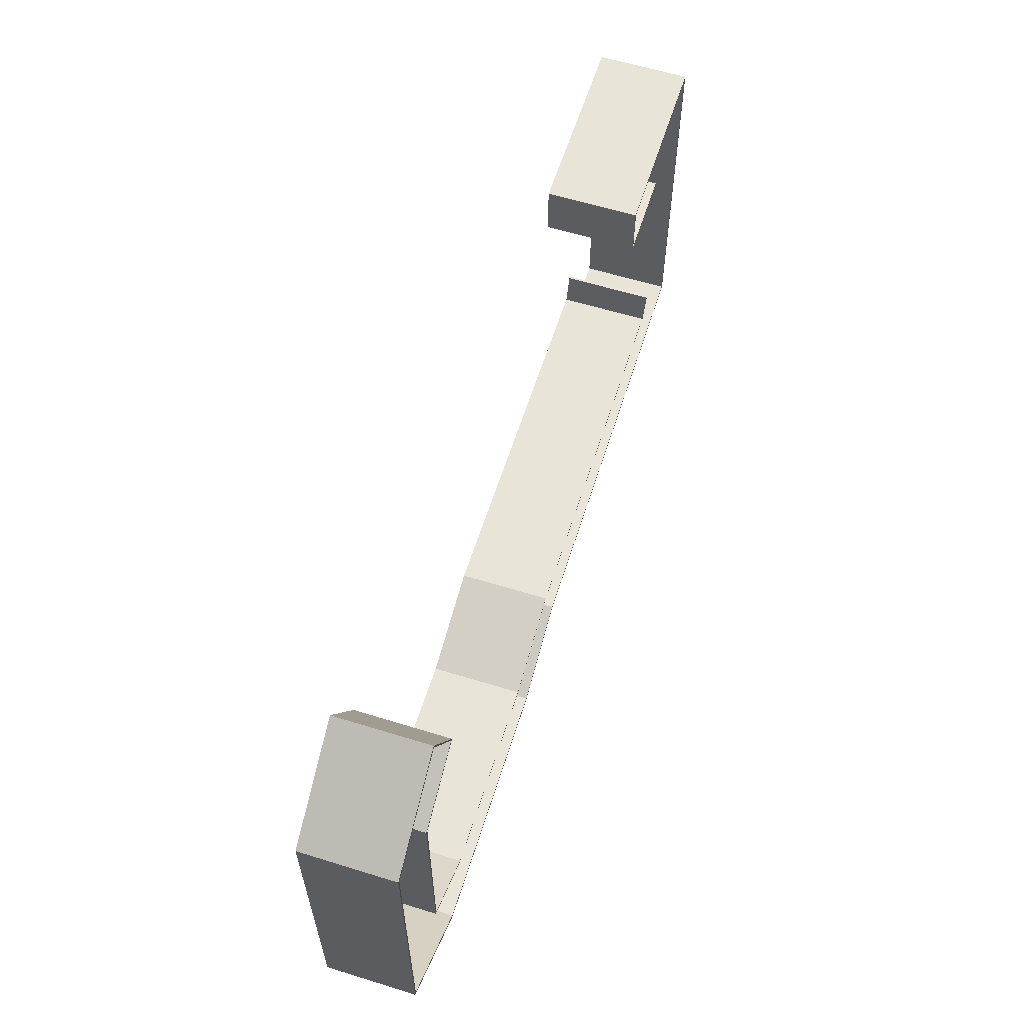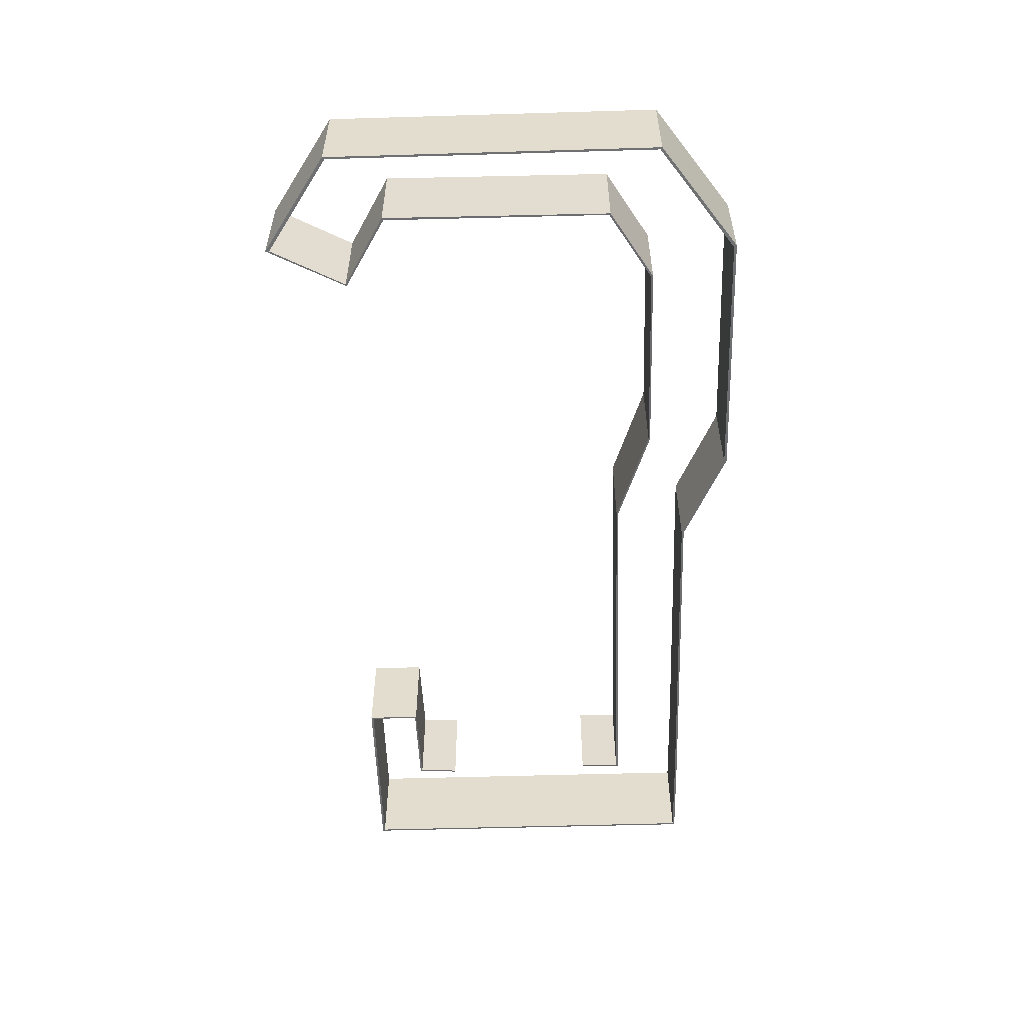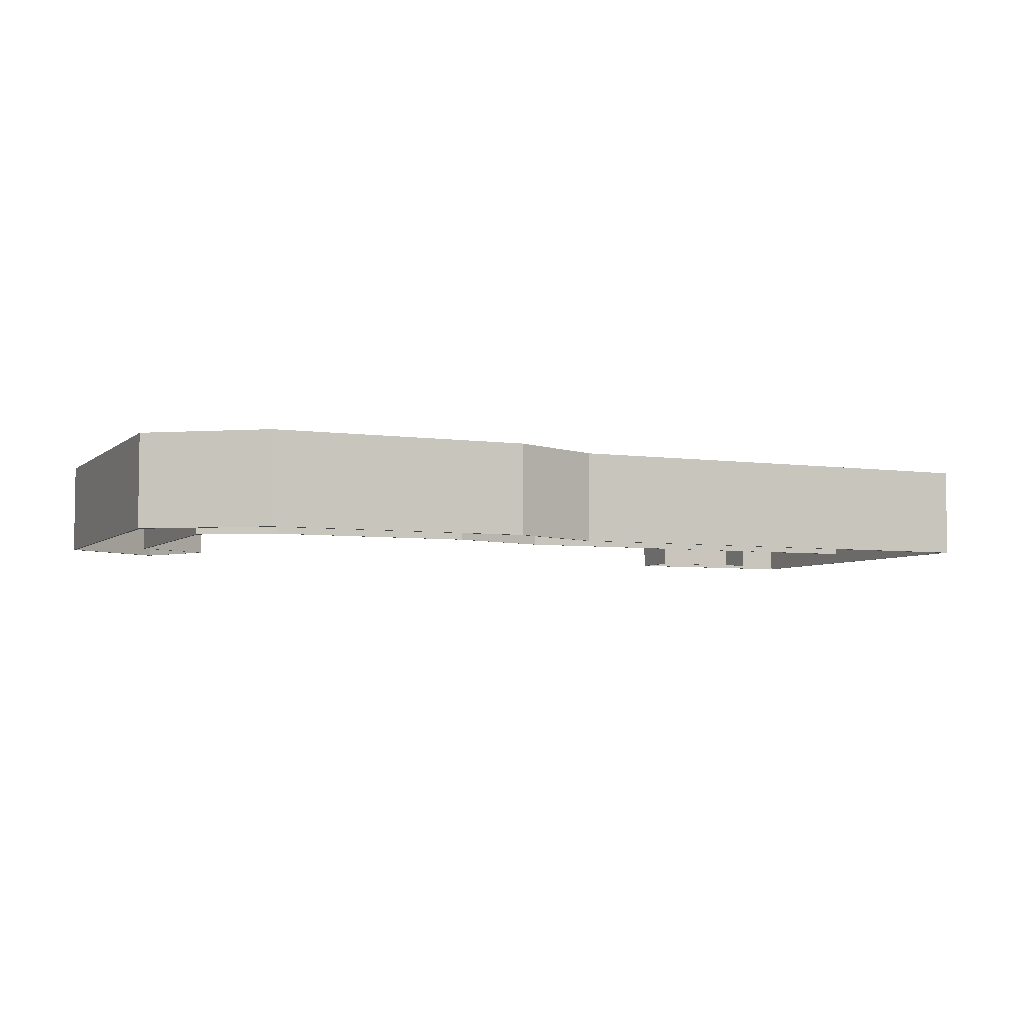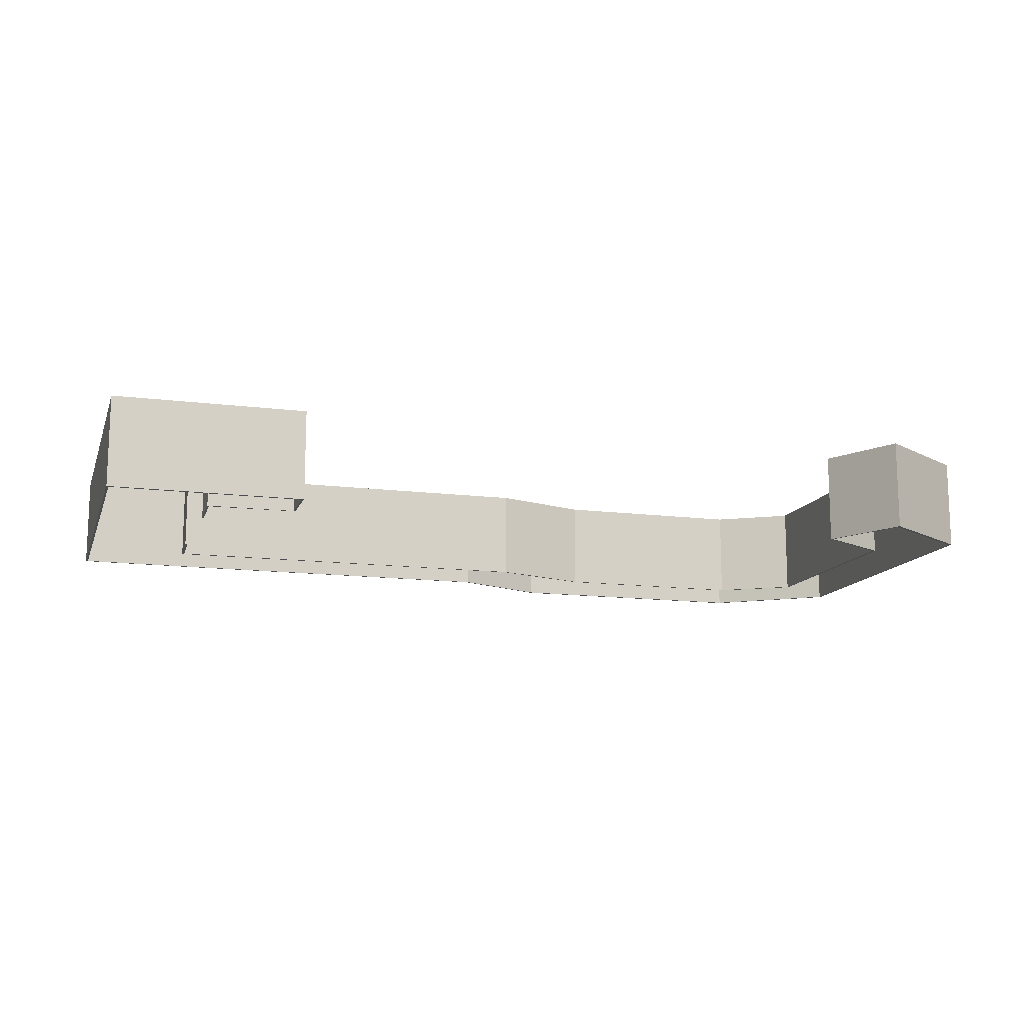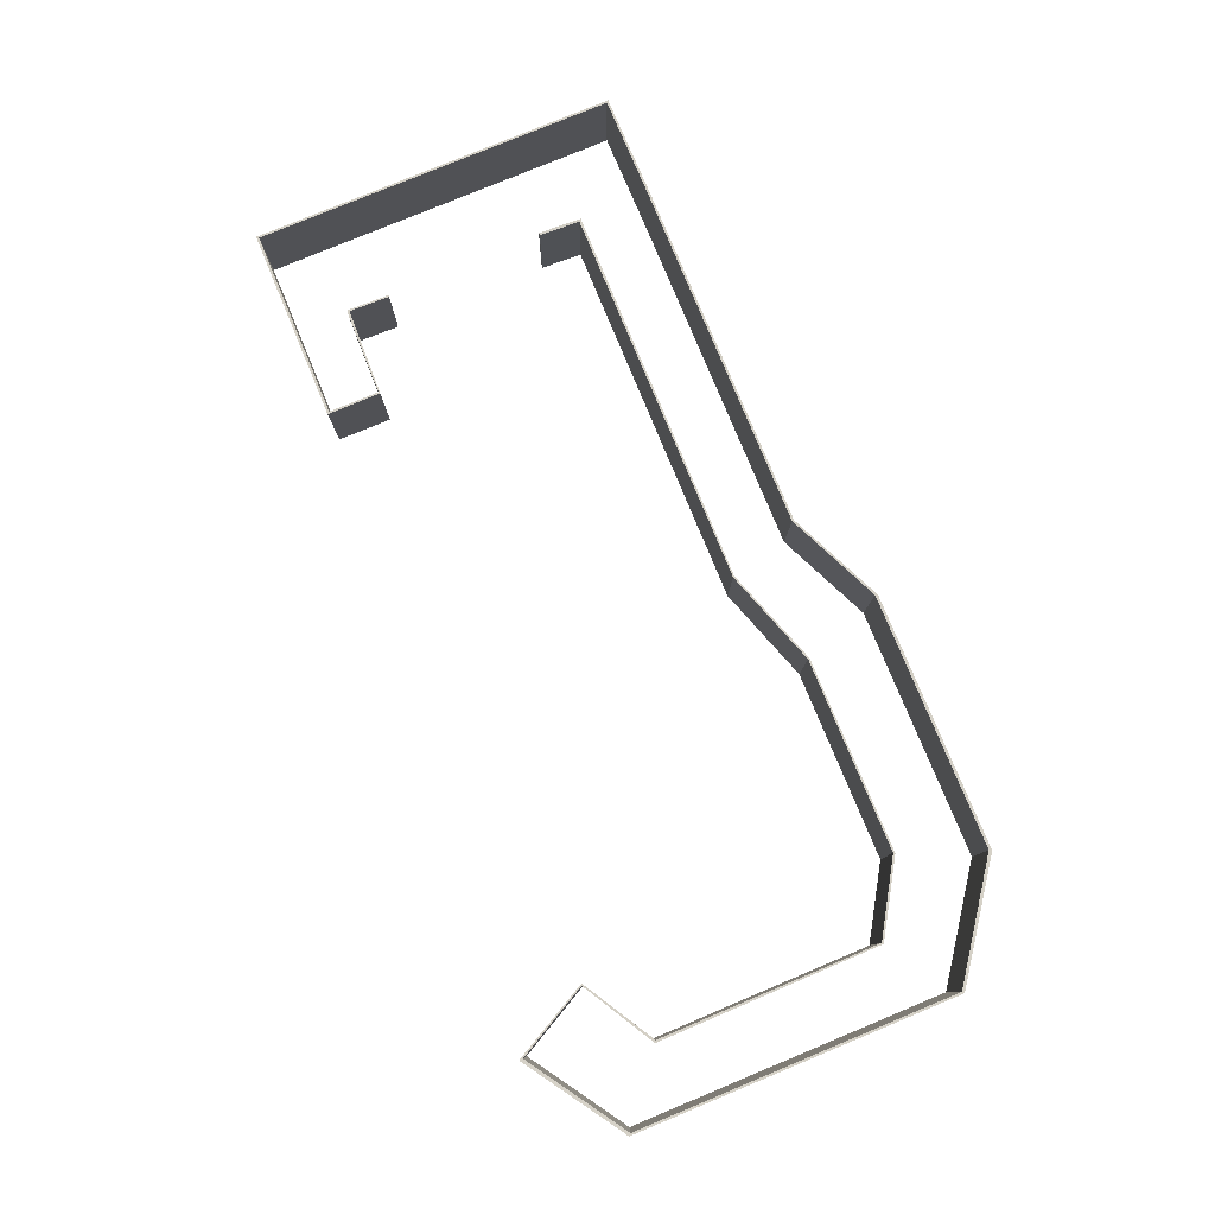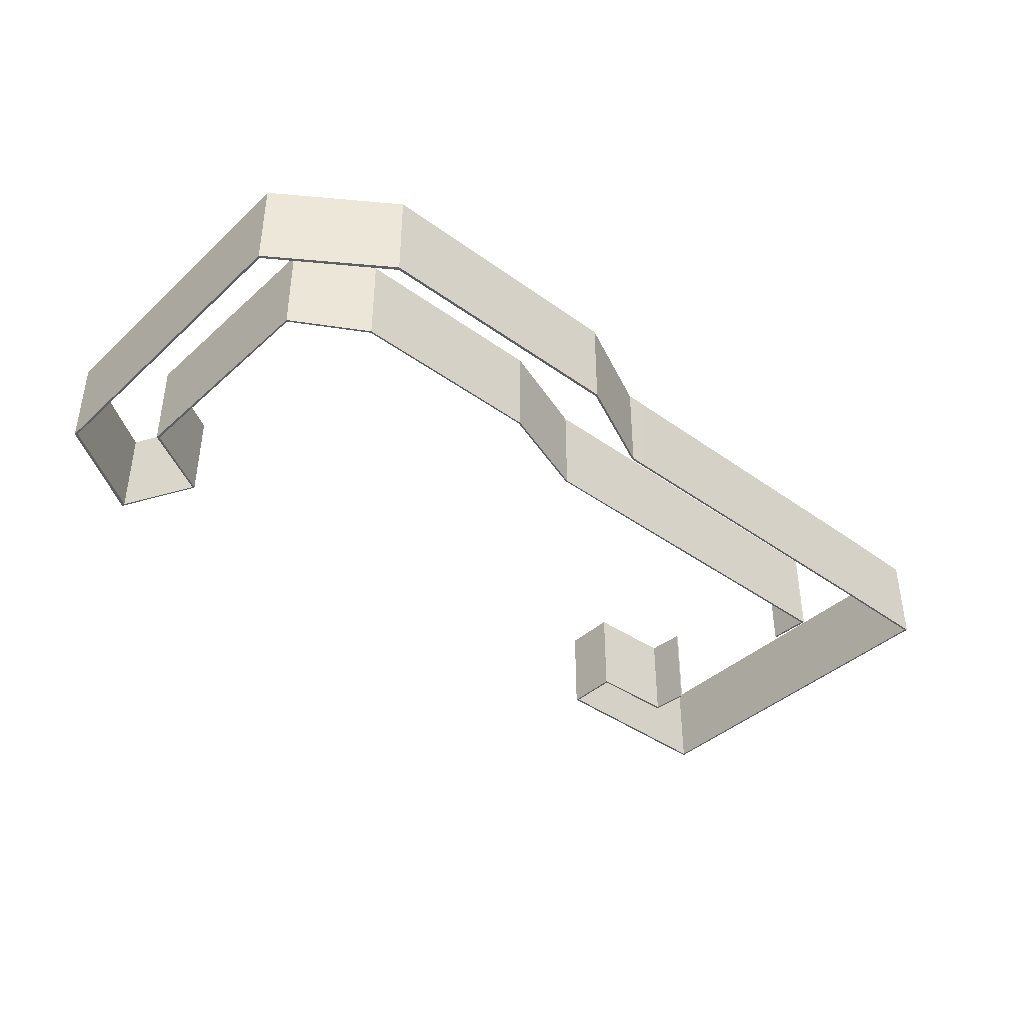
<metadata>
{"format":"obj","ext":"obj","renderer":"f3d","projection":"perspective","resolution":1024,"background":"white","views":[{"elev":60.2,"azim":-72.5,"up":"+Y"},{"elev":-54.4,"azim":-88.2,"up":"+Z"},{"elev":-5.1,"azim":-24.2,"up":"+Z"},{"elev":-13.4,"azim":163.8,"up":"+Z"},{"elev":79.3,"azim":-112.5,"up":"+Z"},{"elev":-40.3,"azim":-41.7,"up":"+Z"}]}
</metadata>
<code>
g CatwalkRailLiningB
v -10.62 -1.793 1.518
v -1.024 -1.826 1.518
v -1.02 -1.769 1.52
v -10.63 -1.754 1.52
v -13.1 -2.654 1.518
v -13.12 -2.613 1.52
v -18.06 -2.662 1.518
v -18.03 -2.618 1.52
v -19.85 -1.577 1.518
v -19.81 -1.542 1.52
v -19.9 4.131 1.518
v -19.83 4.096 1.52
v -18.06 5.186 1.518
v -18.02 5.167 1.52
v -19.07 7.037 1.518
v -19.07 7.136 1.52
v -21.52 5.41 1.518
v -21.57 5.466 1.52
v -21.52 -2.79 1.518
v -21.57 -2.833 1.52
v -18.82 -4.69 1.518
v -18.86 -4.756 1.52
v -12.32 -4.69 1.518
v -12.33 -4.756 1.52
v -9.917 -3.59 1.518
v -9.919 -3.642 1.52
v -1.007 -3.6 1.518
v -0.9687 -3.653 1.52
v 1.59 -3.579 1.518
v 1.64 -3.632 1.52
v 1.59 -1.758 1.518
v 1.64 -1.788 1.52
v 1.59 4.352 1.518
v 1.64 4.395 1.52
v 1.59 5.625 1.518
v 1.64 5.684 1.52
v -1 5.625 1.518
v -0.9617 5.684 1.52
v -3.173 5.625 1.518
v -3.219 5.684 1.52
v -3.173 4.355 1.518
v -3.219 4.324 1.52
v -1.007 4.319 1.518
v -1.006 4.264 1.52
v -0.9645 4.313 1.518
v -0.9636 4.268 1.519
v -10.62 -1.794 3.823
v -1.022 -1.77 3.824
v -1.025 -1.827 3.823
v -10.64 -1.755 3.824
v -13.11 -2.655 3.823
v -13.12 -2.614 3.824
v -18.06 -2.663 3.823
v -18.03 -2.619 3.824
v -19.85 -1.578 3.823
v -19.81 -1.543 3.824
v -19.9 4.13 3.823
v -19.84 4.095 3.824
v -18.07 5.185 3.823
v -18.02 5.166 3.824
v -19.07 7.036 3.823
v -19.07 7.135 3.824
v -21.52 5.409 3.823
v -21.57 5.465 3.824
v -21.52 -2.791 3.823
v -21.57 -2.834 3.824
v -18.82 -4.691 3.823
v -18.86 -4.757 3.824
v -12.32 -4.691 3.823
v -12.33 -4.757 3.824
v -9.918 -3.591 3.823
v -9.92 -3.643 3.824
v -1.008 -3.601 3.823
v -0.9701 -3.654 3.824
v 1.588 -3.58 3.823
v 1.638 -3.633 3.824
v 1.588 -1.759 3.823
v 1.638 -1.789 3.824
v 1.588 4.351 3.823
v 1.638 4.394 3.824
v 1.588 5.624 3.823
v 1.638 5.683 3.824
v -1.001 5.624 3.823
v -0.9631 5.683 3.824
v -3.174 5.624 3.823
v -3.22 5.683 3.824
v -3.174 4.354 3.823
v -3.22 4.323 3.824
v -1.007 4.318 3.823
v -1.006 4.263 3.824
v -0.9637 4.266 3.824
v -0.965 4.311 3.823
v -18.03 -2.618 1.52
v -18.03 -2.619 3.824
v -19.81 -1.543 3.824
v -19.81 -1.542 1.52
v -0.9687 -3.653 1.52
v 1.638 -3.633 3.824
v 1.64 -3.632 1.52
v -0.9701 -3.654 3.824
v -9.919 -3.642 1.52
v -9.92 -3.643 3.824
v -18.06 -2.662 1.518
v -18.06 -2.663 3.823
v -13.11 -2.655 3.823
v -13.1 -2.654 1.518
v -21.57 -2.833 1.52
v -21.57 -2.834 3.824
v -18.86 -4.757 3.824
v -18.86 -4.756 1.52
v 1.59 -3.579 1.518
v 1.588 -3.58 3.823
v -1.008 -3.601 3.823
v -1.007 -3.6 1.518
v -9.918 -3.591 3.823
v -9.917 -3.59 1.518
v -12.32 -4.69 1.518
v -12.32 -4.691 3.823
v -18.82 -4.691 3.823
v -18.82 -4.69 1.518
v -19.81 -1.542 1.52
v -19.81 -1.543 3.824
v -19.84 4.095 3.824
v -19.83 4.096 1.52
v -1.007 4.319 1.518
v -0.9645 4.313 1.518
v -0.965 4.311 3.823
v -1.007 4.318 3.823
v 1.64 4.395 1.52
v 1.638 5.683 3.824
v 1.64 5.684 1.52
v 1.638 4.394 3.824
v 1.64 -1.788 1.52
v 1.638 -1.789 3.824
v 1.64 -3.632 1.52
v 1.638 -3.633 3.824
v -19.85 -1.577 1.518
v -19.85 -1.578 3.823
v -18.06 -2.663 3.823
v -18.06 -2.662 1.518
v -21.57 5.466 1.52
v -21.57 5.465 3.824
v -21.57 -2.834 3.824
v -21.57 -2.833 1.52
v 1.59 5.625 1.518
v 1.588 5.624 3.823
v 1.588 4.351 3.823
v 1.59 4.352 1.518
v 1.588 -1.759 3.823
v 1.59 -1.758 1.518
v 1.588 -3.58 3.823
v 1.59 -3.579 1.518
v -3.219 5.684 1.52
v -3.22 5.683 3.824
v -3.22 4.323 3.824
v -3.219 4.324 1.52
v -18.82 -4.69 1.518
v -18.82 -4.691 3.823
v -21.52 -2.791 3.823
v -21.52 -2.79 1.518
v -18.02 5.167 1.52
v -18.02 5.166 3.824
v -19.07 7.135 3.824
v -19.07 7.136 1.52
v -3.173 4.355 1.518
v -3.174 4.354 3.823
v -3.174 5.624 3.823
v -3.173 5.625 1.518
v -0.9617 5.684 1.52
v -3.22 5.683 3.824
v -3.219 5.684 1.52
v -0.9631 5.683 3.824
v 1.64 5.684 1.52
v 1.638 5.683 3.824
v -19.83 4.096 1.52
v -19.84 4.095 3.824
v -18.02 5.166 3.824
v -18.02 5.167 1.52
v -3.173 5.625 1.518
v -3.174 5.624 3.823
v -1.001 5.624 3.823
v -1 5.625 1.518
v 1.588 5.624 3.823
v 1.59 5.625 1.518
v -3.219 4.324 1.52
v -3.22 4.323 3.824
v -1.006 4.263 3.824
v -1.006 4.264 1.52
v -19.07 7.136 1.52
v -19.07 7.135 3.824
v -21.57 5.465 3.824
v -21.57 5.466 1.52
v -1.007 4.319 1.518
v -1.007 4.318 3.823
v -3.174 4.354 3.823
v -3.173 4.355 1.518
v -19.9 4.131 1.518
v -19.9 4.13 3.823
v -19.85 -1.578 3.823
v -19.85 -1.577 1.518
v -21.52 -2.79 1.518
v -21.52 -2.791 3.823
v -21.52 5.409 3.823
v -21.52 5.41 1.518
v -1.02 -1.769 1.52
v -1.022 -1.77 3.824
v -10.64 -1.755 3.824
v -10.63 -1.754 1.52
v -19.07 7.037 1.518
v -19.07 7.036 3.823
v -18.07 5.185 3.823
v -18.06 5.186 1.518
v -10.62 -1.793 1.518
v -10.62 -1.794 3.823
v -1.025 -1.827 3.823
v -1.024 -1.826 1.518
v -10.63 -1.754 1.52
v -10.64 -1.755 3.824
v -13.12 -2.614 3.824
v -13.12 -2.613 1.52
v -18.06 5.186 1.518
v -18.07 5.185 3.823
v -19.9 4.13 3.823
v -19.9 4.131 1.518
v -13.1 -2.654 1.518
v -13.11 -2.655 3.823
v -10.62 -1.794 3.823
v -10.62 -1.793 1.518
v -12.33 -4.756 1.52
v -12.33 -4.757 3.824
v -9.92 -3.643 3.824
v -9.919 -3.642 1.52
v -21.52 5.41 1.518
v -21.52 5.409 3.823
v -19.07 7.036 3.823
v -19.07 7.037 1.518
v -9.917 -3.59 1.518
v -9.918 -3.591 3.823
v -12.32 -4.691 3.823
v -12.32 -4.69 1.518
v -13.12 -2.613 1.52
v -13.12 -2.614 3.824
v -18.03 -2.619 3.824
v -18.03 -2.618 1.52
v -18.86 -4.756 1.52
v -18.86 -4.757 3.824
v -12.33 -4.757 3.824
v -12.33 -4.756 1.52
v -1.024 -1.826 1.518
v -0.9645 -1.83 1.523
v -0.9609 -1.773 1.524
v -1.02 -1.769 1.52
v -0.996 -0.7301 1.58
v -0.9364 -0.7339 1.585
v -0.9645 -1.83 1.523
v -0.9658 -1.831 3.827
v -0.9622 -1.774 3.829
v -0.9609 -1.773 1.524
v -0.9364 -0.7339 1.585
v -0.9378 -0.7349 3.889
v -1.022 -1.77 3.824
v -0.9658 -1.831 3.827
v -1.025 -1.827 3.823
v -0.9622 -1.774 3.829
v -0.9378 -0.7349 3.889
v -0.9974 -0.7311 3.885
v -1.025 -1.827 3.823
v -0.9658 -1.831 3.827
v -0.9645 -1.83 1.523
v -1.024 -1.826 1.518
v -0.996 -0.7301 1.58
v -0.9364 -0.7339 1.585
v -0.9378 -0.7349 3.889
v -0.9974 -0.7311 3.885
v -1.02 -1.769 1.52
v -0.996 -0.7301 1.58
v -0.9974 -0.7311 3.885
v -1.022 -1.77 3.824
v -0.9636 4.268 1.519
v -0.965 4.311 3.823
v -0.9645 4.313 1.518
v -0.9637 4.266 3.824
v -0.9603 3.238 3.75
v -0.9602 3.24 1.445
v -1.006 4.263 3.824
v -1.003 3.234 3.75
v -1.003 3.236 1.445
v -1.006 4.264 1.52
v -1.003 3.234 3.75
v -0.9603 3.238 3.75
v -0.9602 3.24 1.445
v -1.003 3.236 1.445
v -1.006 4.264 1.52
v -1.003 3.236 1.445
v -0.9602 3.24 1.445
v -0.9636 4.268 1.519
v -0.9637 4.266 3.824
v -0.9603 3.238 3.75
v -1.003 3.234 3.75
v -1.006 4.263 3.824
g CatwalkRailLiningB_0
f 3 2 1
f 4 3 1
f 4 1 5
f 6 4 5
f 6 5 7
f 8 6 7
f 8 7 9
f 10 8 9
f 10 9 11
f 12 10 11
f 12 11 13
f 14 12 13
f 14 13 15
f 16 14 15
f 16 15 17
f 18 16 17
f 18 17 19
f 20 18 19
f 20 19 21
f 22 20 21
f 22 21 23
f 24 22 23
f 24 23 25
f 26 24 25
f 26 25 27
f 28 26 27
f 28 27 29
f 30 28 29
f 30 29 31
f 32 30 31
f 32 31 33
f 34 32 33
f 34 33 35
f 36 34 35
f 36 35 37
f 38 36 37
f 38 37 39
f 40 38 39
f 40 39 41
f 42 40 41
f 42 41 43
f 44 42 43
f 43 45 44
f 45 46 44
f 49 48 47
f 48 50 47
f 47 50 51
f 50 52 51
f 51 52 53
f 52 54 53
f 53 54 55
f 54 56 55
f 55 56 57
f 56 58 57
f 57 58 59
f 58 60 59
f 59 60 61
f 60 62 61
f 61 62 63
f 62 64 63
f 63 64 65
f 64 66 65
f 65 66 67
f 66 68 67
f 67 68 69
f 68 70 69
f 69 70 71
f 70 72 71
f 71 72 73
f 72 74 73
f 73 74 75
f 74 76 75
f 75 76 77
f 76 78 77
f 77 78 79
f 78 80 79
f 79 80 81
f 80 82 81
f 81 82 83
f 82 84 83
f 83 84 85
f 84 86 85
f 85 86 87
f 86 88 87
f 87 88 89
f 88 90 89
f 90 91 89
f 91 92 89
f 95 94 93
f 96 95 93
f 99 98 97
f 98 100 97
f 97 100 101
f 100 102 101
f 105 104 103
f 106 105 103
f 109 108 107
f 110 109 107
f 113 112 111
f 114 113 111
f 115 113 114
f 116 115 114
f 119 118 117
f 120 119 117
f 123 122 121
f 124 123 121
f 127 126 125
f 128 127 125
f 131 130 129
f 130 132 129
f 129 132 133
f 132 134 133
f 133 134 135
f 134 136 135
f 139 138 137
f 140 139 137
f 143 142 141
f 144 143 141
f 147 146 145
f 148 147 145
f 149 147 148
f 150 149 148
f 151 149 150
f 152 151 150
f 155 154 153
f 156 155 153
f 159 158 157
f 160 159 157
f 163 162 161
f 164 163 161
f 167 166 165
f 168 167 165
f 171 170 169
f 170 172 169
f 169 172 173
f 172 174 173
f 177 176 175
f 178 177 175
f 181 180 179
f 182 181 179
f 183 181 182
f 184 183 182
f 187 186 185
f 188 187 185
f 191 190 189
f 192 191 189
f 195 194 193
f 196 195 193
f 199 198 197
f 200 199 197
f 203 202 201
f 204 203 201
f 207 206 205
f 208 207 205
f 211 210 209
f 212 211 209
f 215 214 213
f 216 215 213
f 219 218 217
f 220 219 217
f 223 222 221
f 224 223 221
f 227 226 225
f 228 227 225
f 231 230 229
f 232 231 229
f 235 234 233
f 236 235 233
f 239 238 237
f 240 239 237
f 243 242 241
f 244 243 241
f 247 246 245
f 248 247 245
f 251 250 249
f 252 251 249
f 252 253 251
f 253 254 251
f 257 256 255
f 258 257 255
f 258 259 257
f 259 260 257
f 263 262 261
f 262 264 261
f 264 265 261
f 265 266 261
f 269 268 267
f 270 269 267
f 273 272 271
f 274 273 271
f 277 276 275
f 278 277 275
f 281 280 279
f 280 282 279
f 282 283 279
f 283 284 279
f 287 286 285
f 288 287 285
f 291 290 289
f 292 291 289
f 295 294 293
f 296 295 293
f 299 298 297
f 300 299 297

</code>
